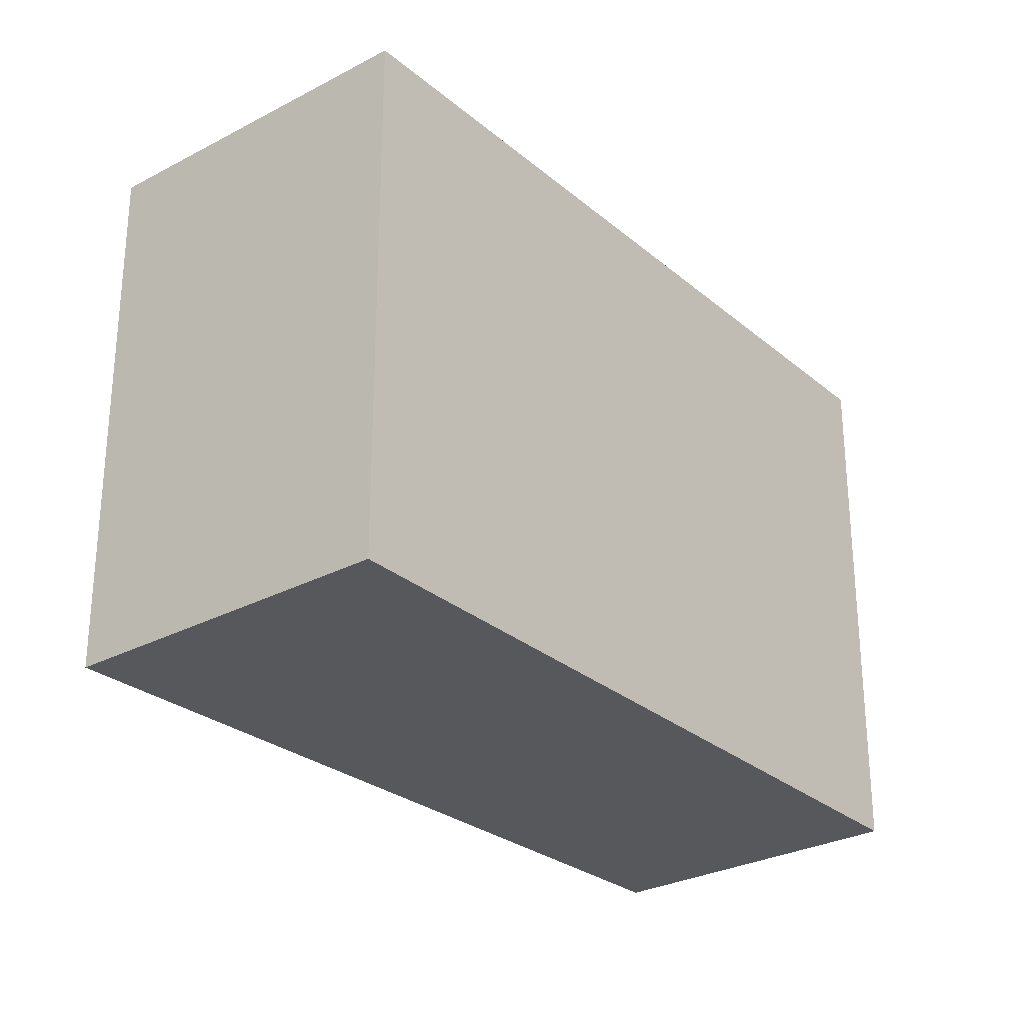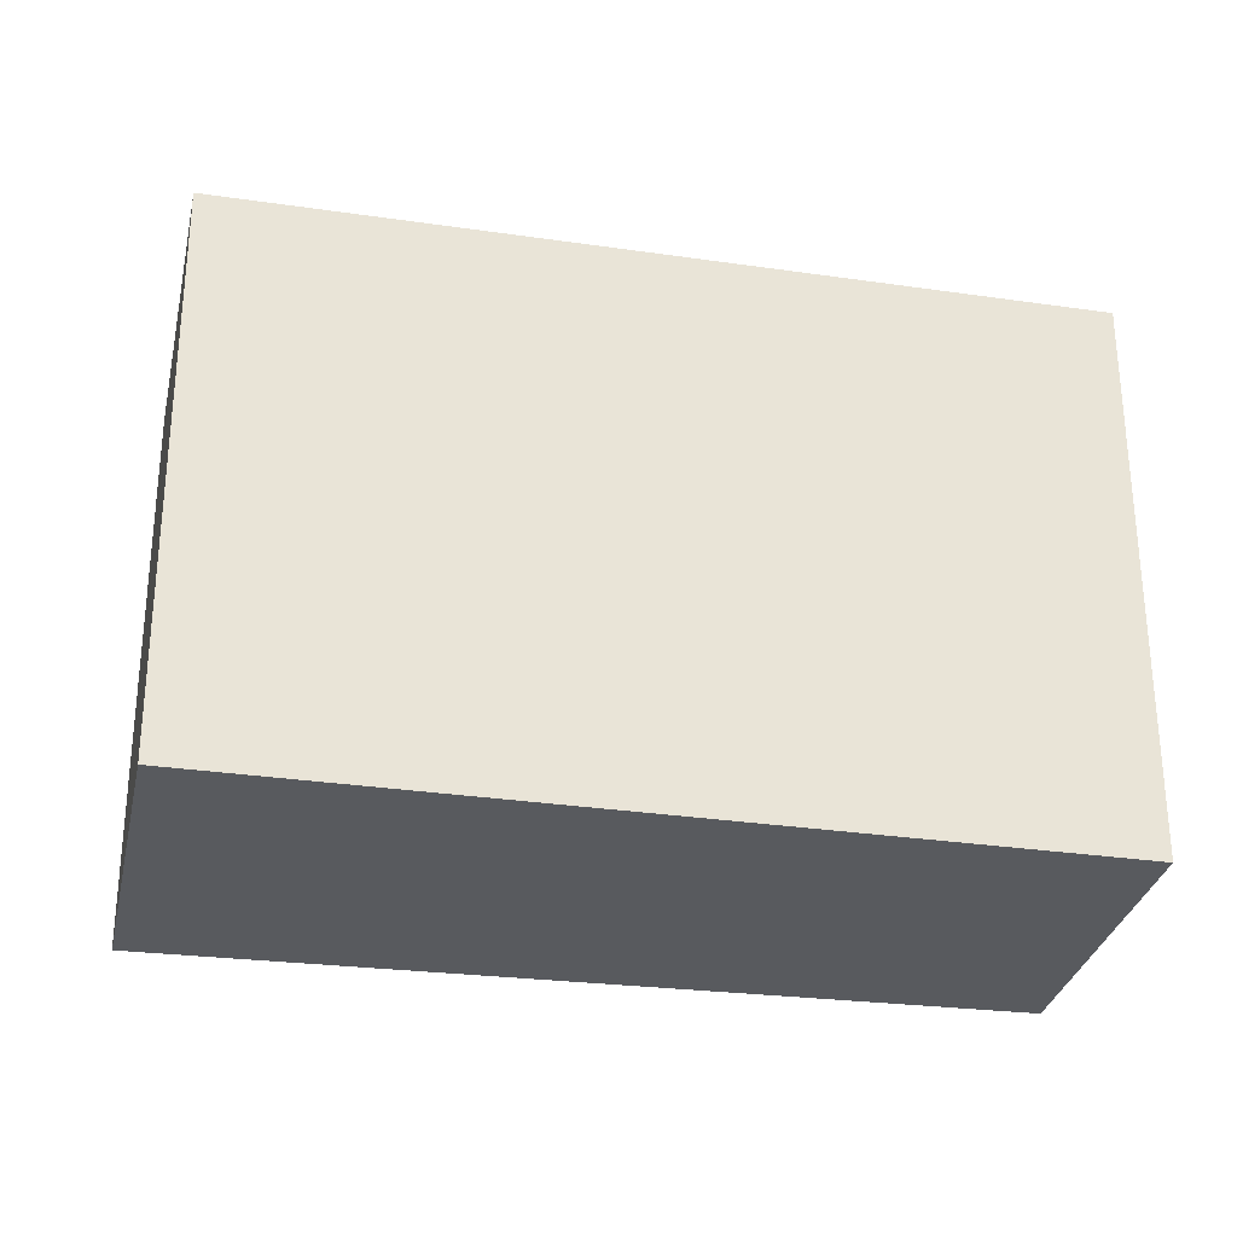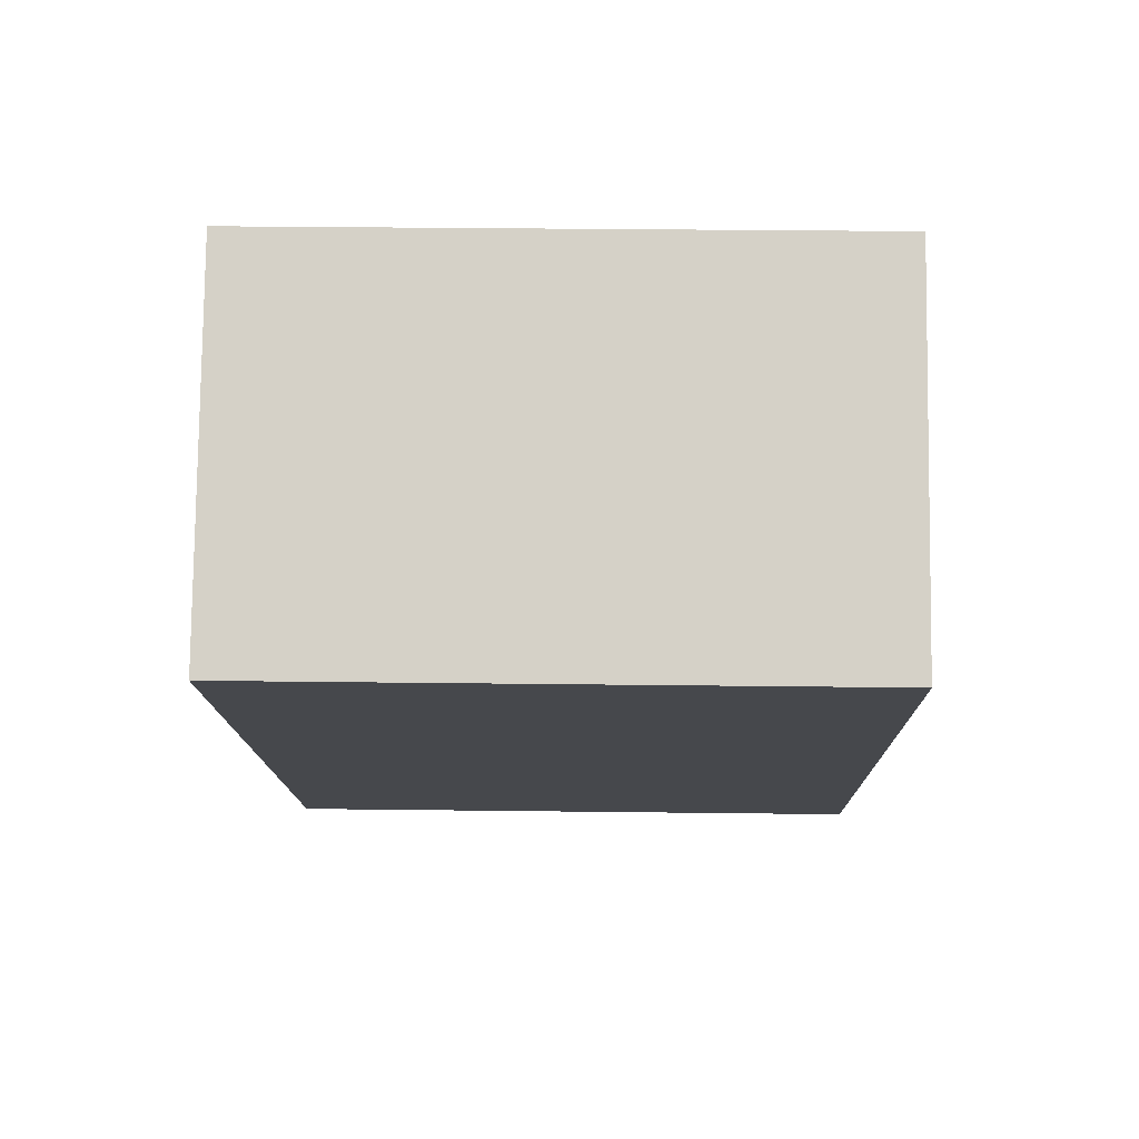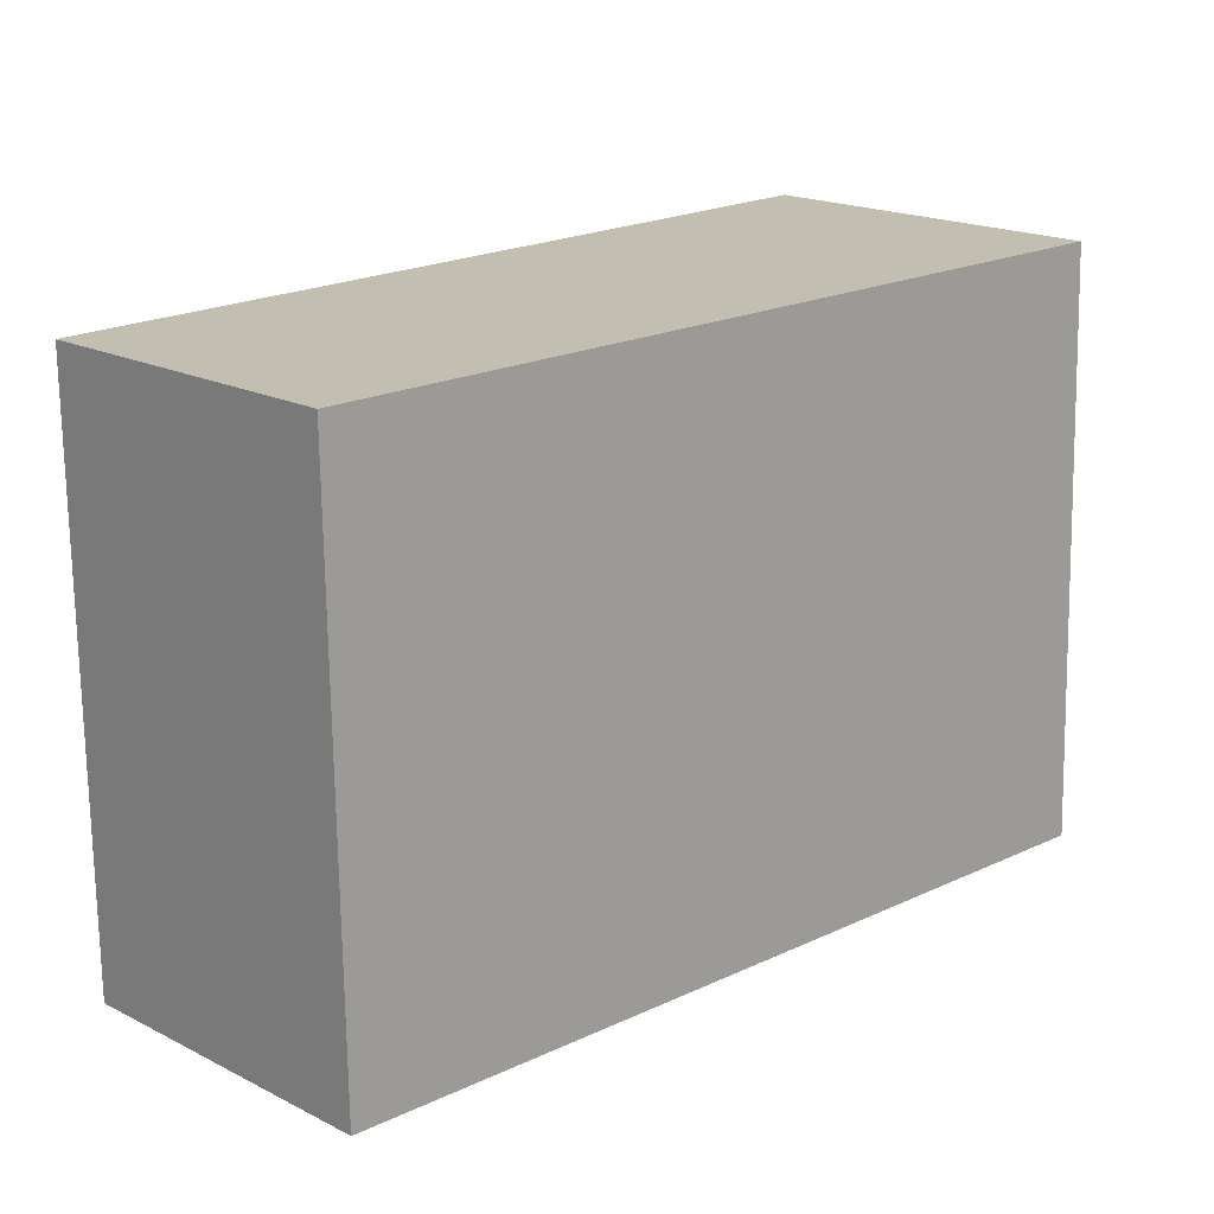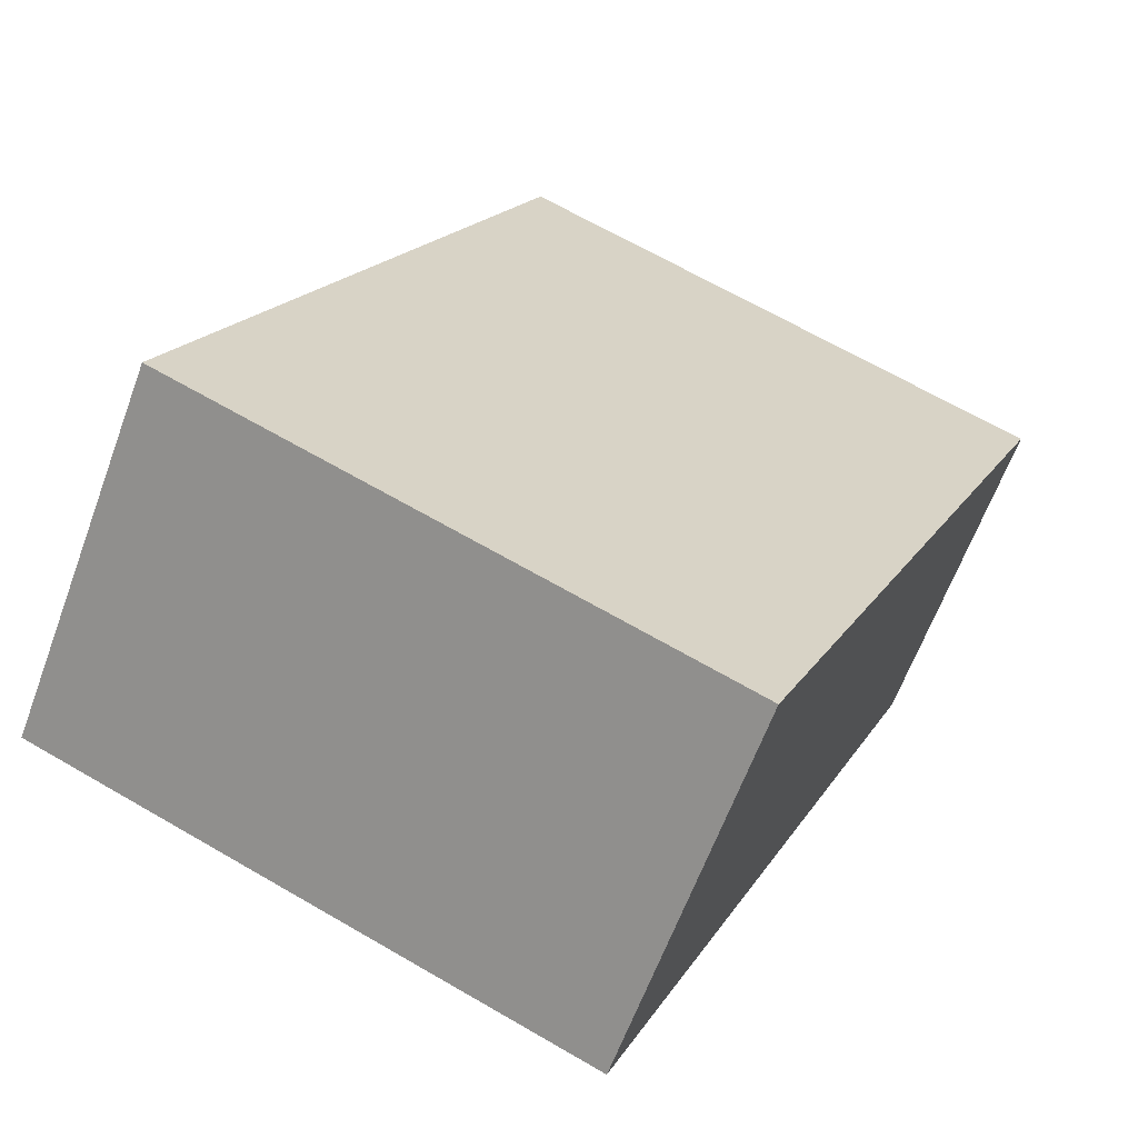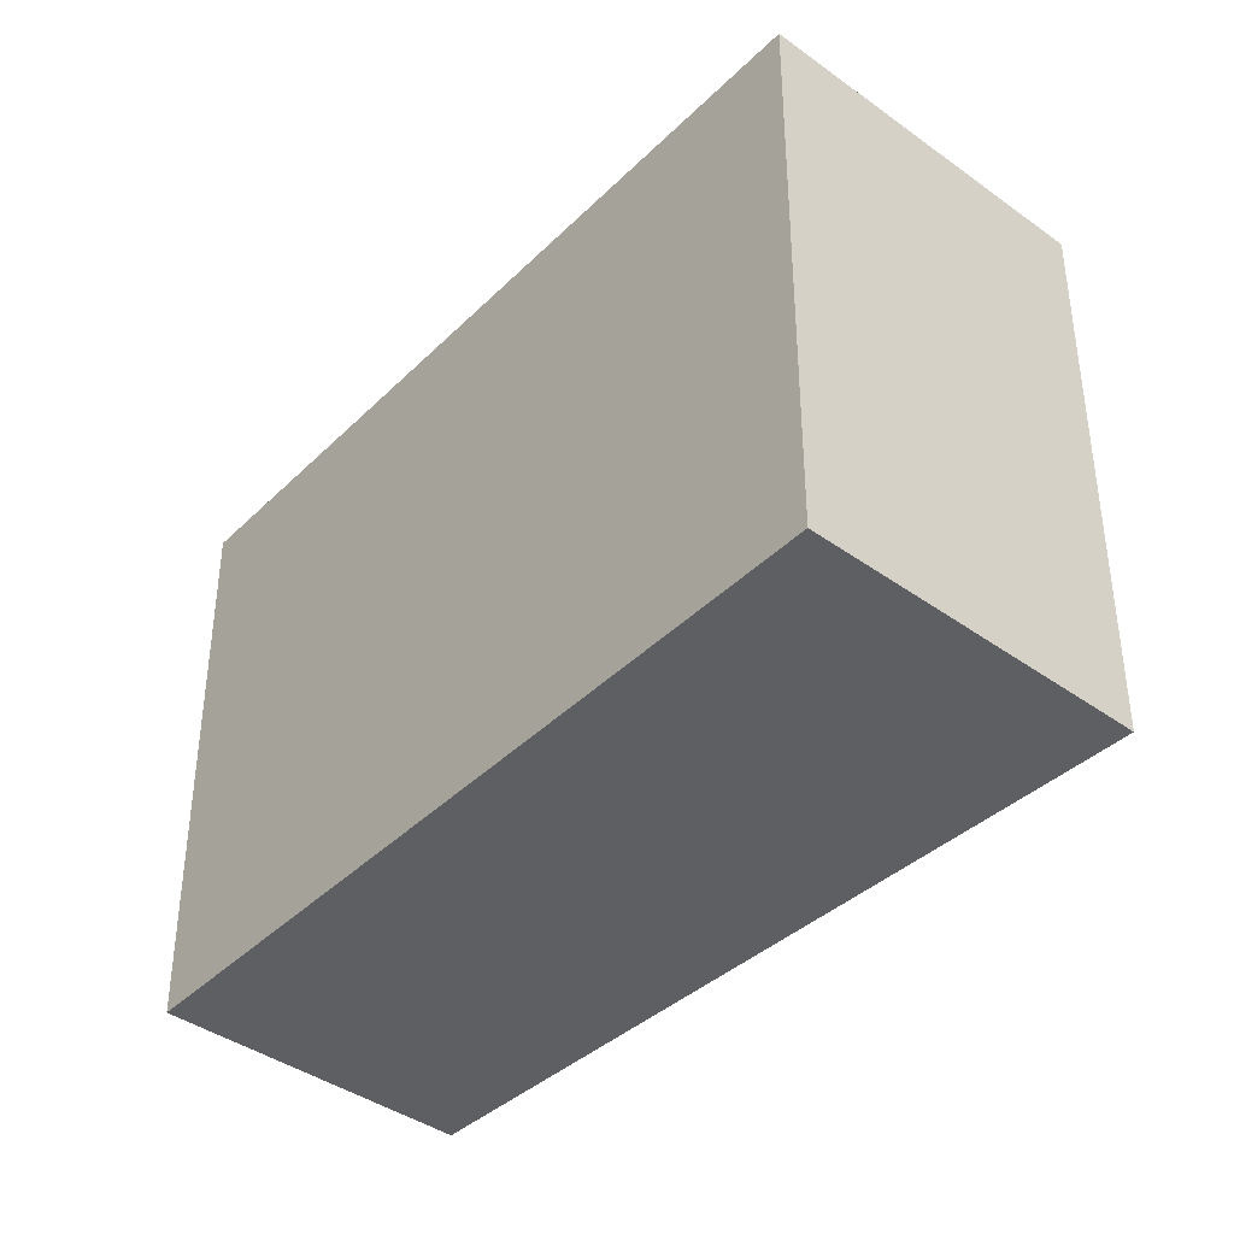
<metadata>
{"format":"obj","ext":"obj","renderer":"f3d","projection":"perspective","resolution":1024,"background":"white","views":[{"elev":-28.5,"azim":85.6,"up":"+Y"},{"elev":-30.5,"azim":125.0,"up":"+Y"},{"elev":31.6,"azim":91.0,"up":"+Z"},{"elev":-72.4,"azim":0.9,"up":"+Z"},{"elev":66.3,"azim":120.3,"up":"+Z"},{"elev":-40.0,"azim":5.1,"up":"+Y"}]}
</metadata>
<code>
v  0 3.441 2.107e-16
v  5.163 3.441 2.07
v  1.376 3.441 -1.471
v  3.656 3.441 3.682
v  1.376 9.007e-17 -1.471
v  0 0 0
v  3.656 -2.255e-16 3.682
v  5.163 -1.268e-16 2.07
g defaultobject
f 1 2 3
f 2 1 4
f 5 1 3
f 1 5 6
f 6 4 1
f 4 6 7
f 7 2 4
f 2 7 8
f 8 3 2
f 3 8 5
f 5 7 6
f 7 5 8

</code>
